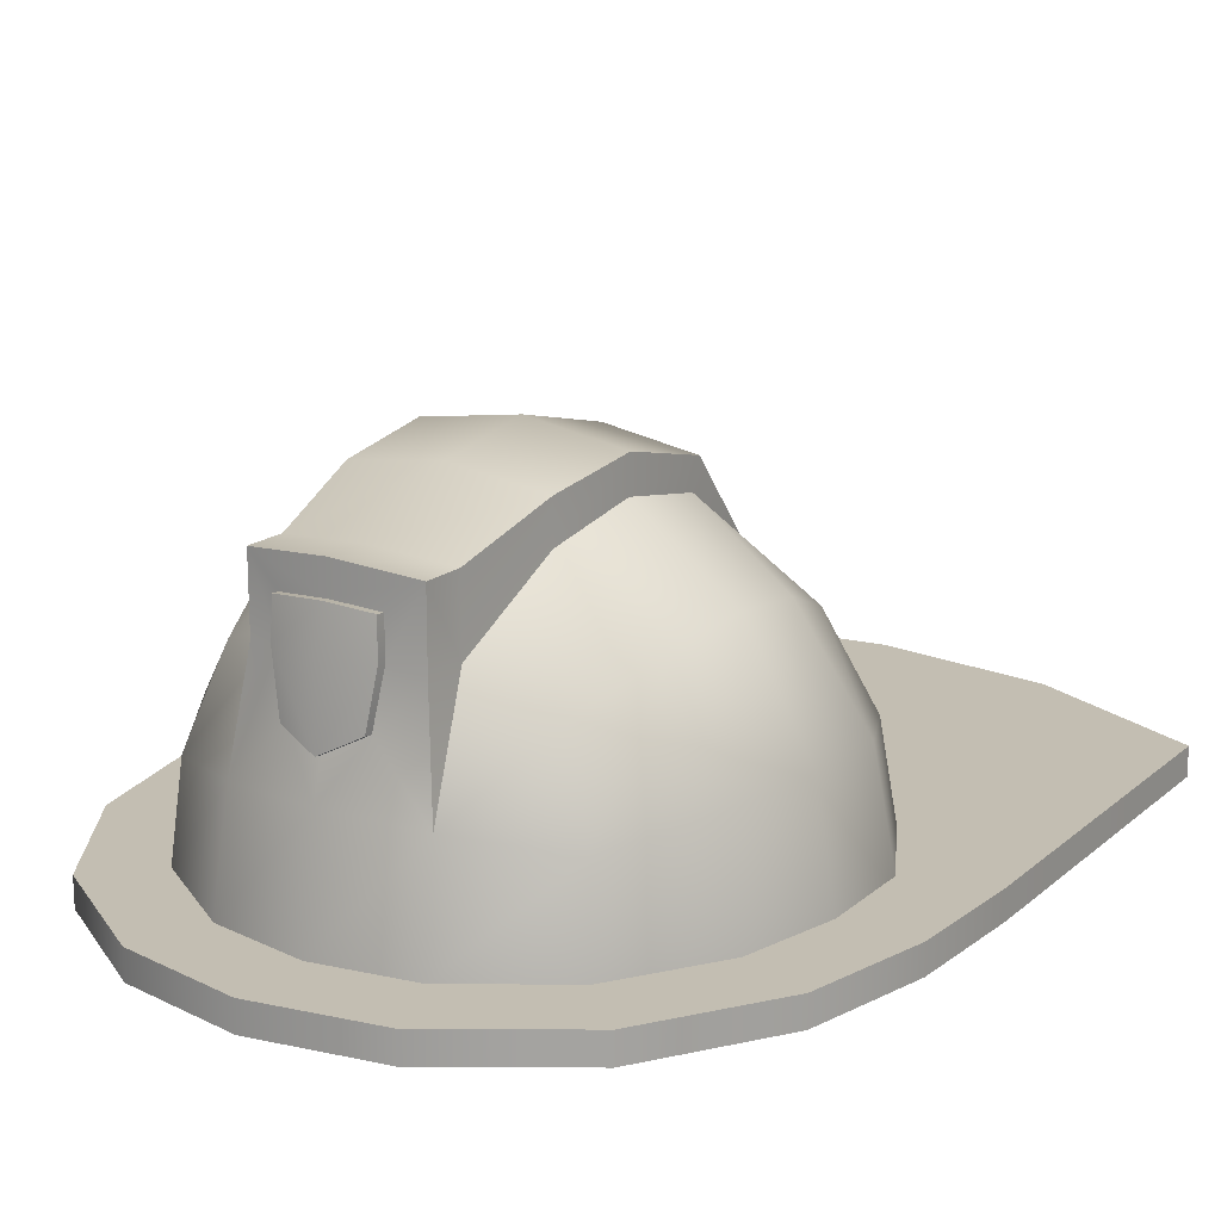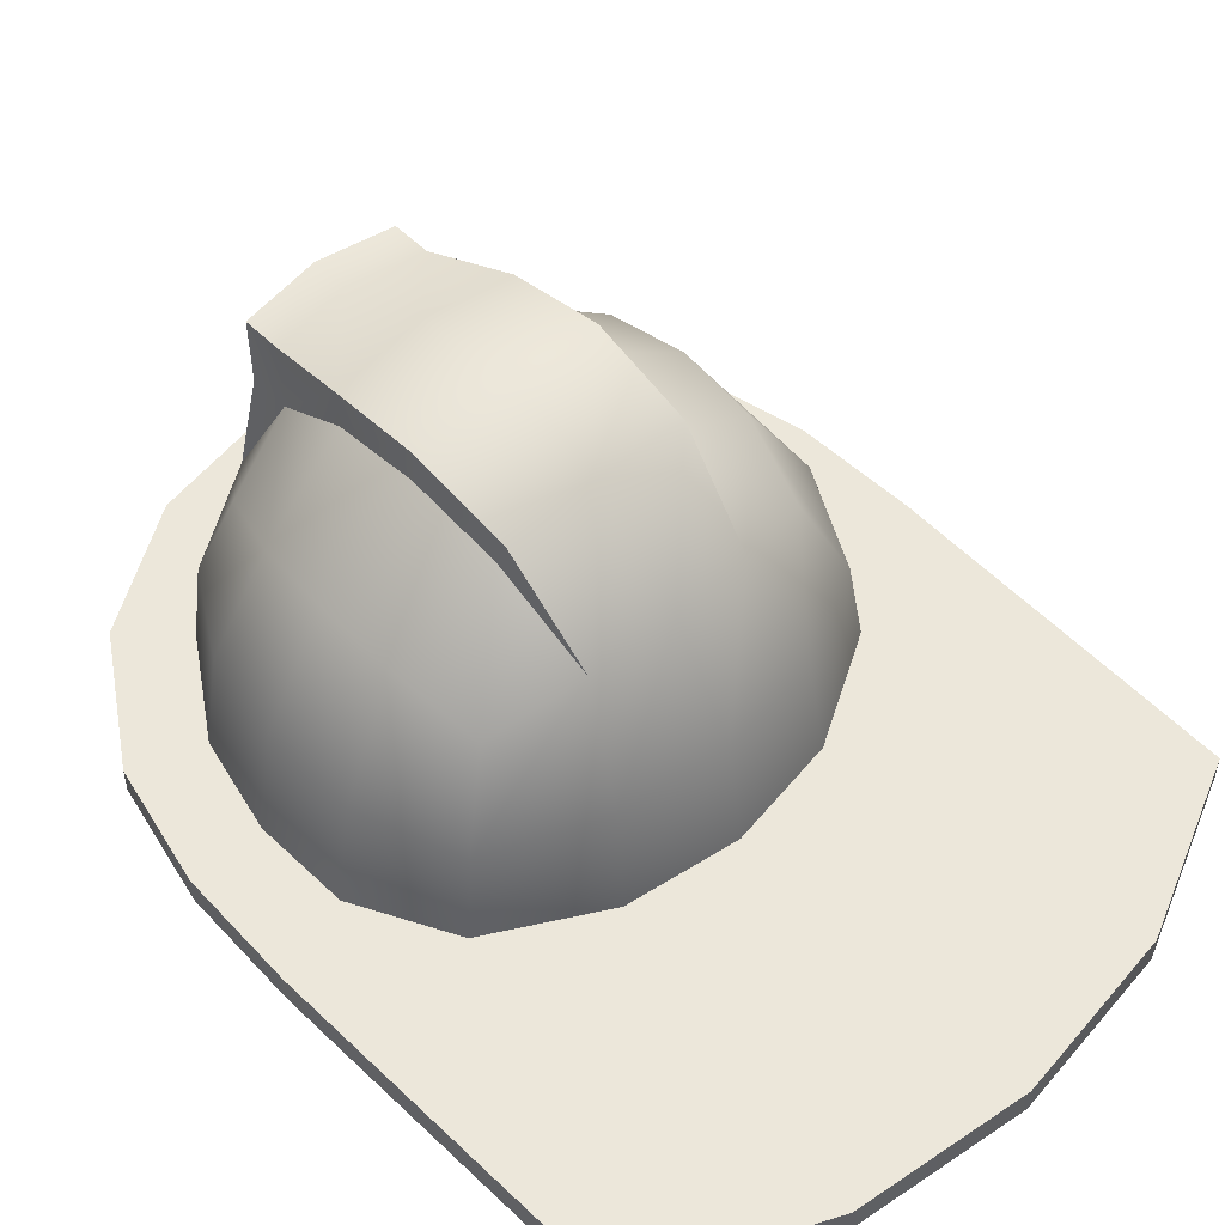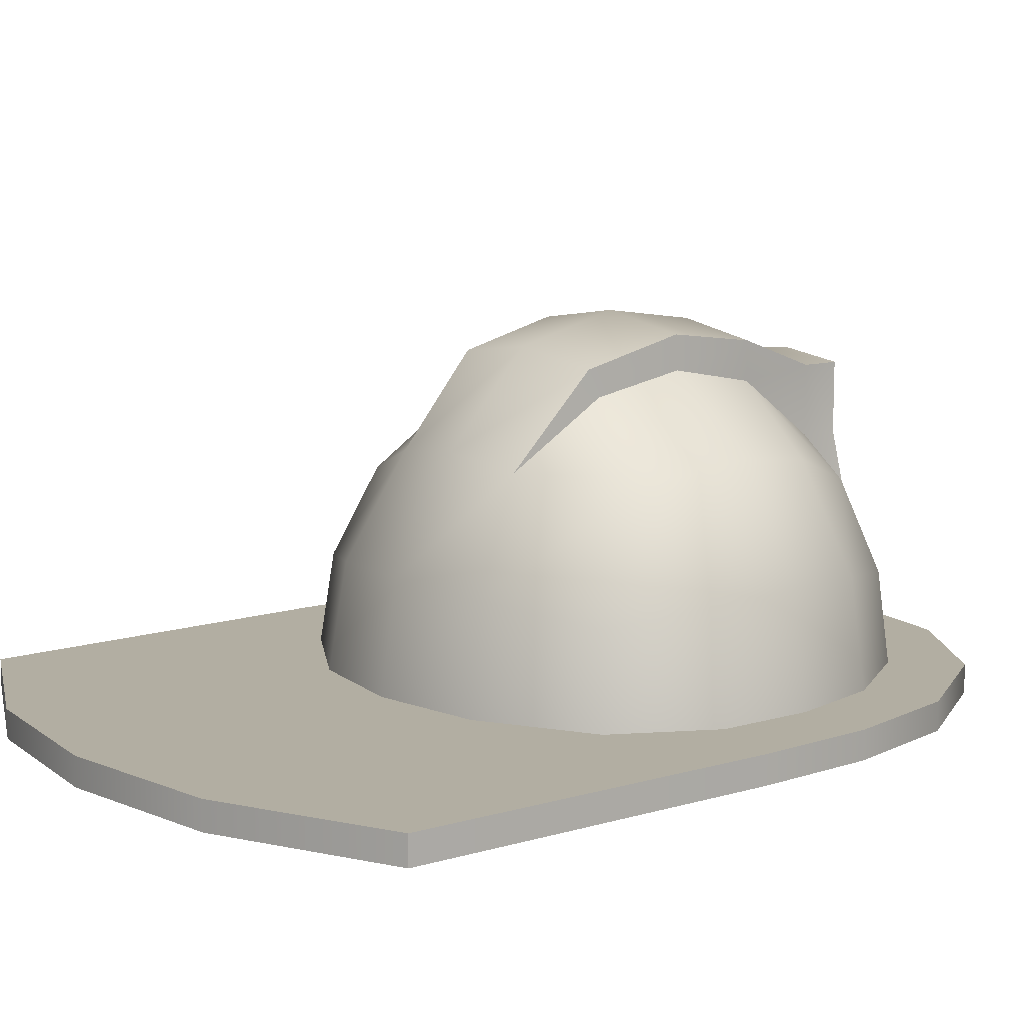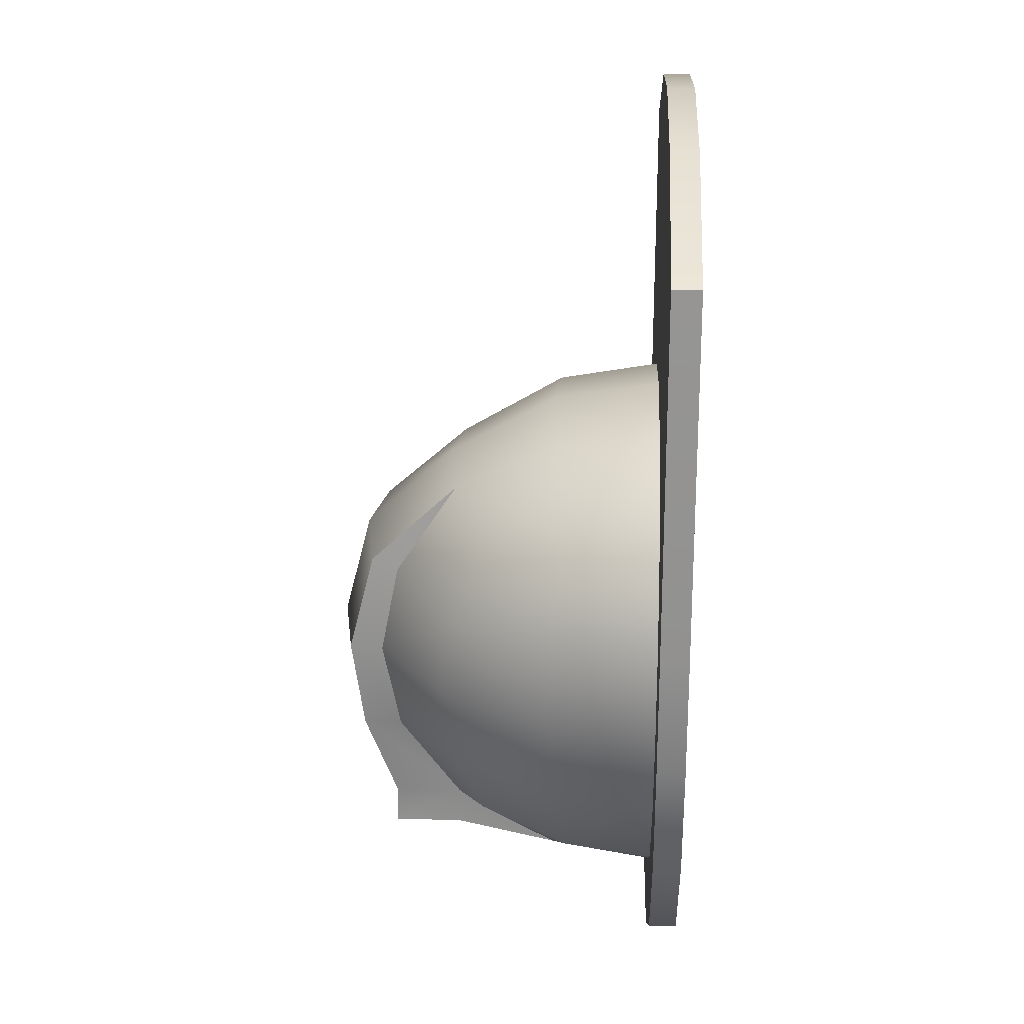
<metadata>
{"format":"obj","ext":"obj","renderer":"f3d","projection":"perspective","resolution":1024,"background":"white","views":[{"elev":17.4,"azim":33.5,"up":"+Z"},{"elev":52.1,"azim":136.9,"up":"+Z"},{"elev":10.7,"azim":-127.6,"up":"+Z"},{"elev":23.5,"azim":92.7,"up":"+Y"}]}
</metadata>
<code>
g m_FirefighterHat01
v 0.2642 0.1903 -0.0612
v 0.2488 0.1805 0.04525
v 0.1255 0.2454 0.06362
v 0.1343 0.2639 -0.0612
v -1.021e-05 0.2639 0.06917
v -1.021e-05 0.2848 -0.0612
v -0.1255 0.2454 0.06362
v -0.1343 0.2639 -0.0612
v -0.2488 0.1805 0.04525
v -0.2642 0.1903 -0.0612
v 0.0999 0.1805 0.1884
v 0.2025 0.1484 0.1517
v -1.021e-05 0.1903 0.1995
v -0.09992 0.1805 0.1884
v -0.2025 0.1484 0.1517
v 0.1108 0.07133 0.2625
v 0.2255 0.05525 0.1884
v 0.3016 0.07133 0.06362
v 0.3053 -0.03789 0.06917
v 0.3275 -0.03789 -0.0612
v 0.3018 -0.152 -0.0612
v 0.2833 -0.1471 0.06362
v 0.2281 -0.2661 -0.0612
v 0.2184 -0.2563 0.04525
v 0.3249 0.07618 -0.0612
v 0.2488 0.1805 0.04525
v 0.2642 0.1903 -0.0612
v 0.2184 -0.131 0.1884
v 0.1863 -0.2242 0.1517
v 0.2288 -0.03789 0.1995
v 0.1141 -0.03789 0.2837
v 0.1092 -0.1471 0.2625
v 0.09313 -0.2563 0.1884
v 0.1092 -0.3212 0.06362
v 0.2184 -0.2563 0.04525
v 0.1141 -0.3406 -0.0612
v 0.2281 -0.2661 -0.0612
v -1.021e-05 -0.3606 -0.0612
v -1.021e-05 -0.3406 0.06917
v -0.1141 -0.3406 -0.0612
v -0.1092 -0.3212 0.06362
v -0.2282 -0.2661 -0.0612
v -0.2185 -0.2563 0.04525
v -0.09315 -0.2563 0.1884
v -0.1863 -0.2242 0.1517
v -0.1092 -0.1471 0.2625
v -0.2185 -0.131 0.1884
v -0.2833 -0.1471 0.06362
v -0.3053 -0.03789 0.06917
v -0.3275 -0.03789 -0.0612
v -0.3249 0.07618 -0.0612
v -0.3016 0.07133 0.06362
v -0.2642 0.1903 -0.0612
v -0.2488 0.1805 0.04525
v -0.3018 -0.152 -0.0612
v -0.2185 -0.2563 0.04525
v -0.2282 -0.2661 -0.0612
v -0.2255 0.05525 0.1884
v -0.2288 -0.03789 0.1995
v -0.1108 0.07133 0.2625
v -0.1141 -0.03789 0.2837
v 0.09313 -0.2563 0.2706
v 0.09313 -0.303 0.2706
v -1.021e-05 -0.3127 0.2788
v -1.021e-05 -0.2661 0.2788
v 0.1092 -0.1471 0.3088
v -1.021e-05 -0.152 0.3245
v 0.114 -0.03556 0.3239
v -1.021e-05 -0.03546 0.3414
v 0.1094 0.085 0.2938
v -1.021e-05 0.09047 0.3088
v 0.0999 0.1805 0.1884
v -1.021e-05 0.1903 0.1995
v -0.1094 0.085 0.2938
v -0.09992 0.1805 0.1884
v -0.114 -0.03556 0.3239
v -0.1092 -0.1471 0.3088
v -0.09315 -0.2563 0.2706
v -0.09315 -0.303 0.2706
v -0.1343 0.2639 -0.0612
v -0.2041 0.6319 -0.0612
v -1.021e-05 0.6584 -0.0612
v -1.021e-05 0.2848 -0.0612
v 0.2041 0.6319 -0.0612
v 0.1343 0.2639 -0.0612
v 0.4083 0.5383 -0.0612
v 0.2642 0.1903 -0.0612
v 0.4192 0.1071 -0.0612
v 0.3249 0.07618 -0.0612
v 0.4149 -0.03789 -0.0612
v 0.3275 -0.03789 -0.0612
v 0.3836 -0.1829 -0.0612
v 0.3018 -0.152 -0.0612
v -0.2642 0.1903 -0.0612
v -0.4083 0.5383 -0.0612
v -0.3249 0.07618 -0.0612
v -0.4192 0.1071 -0.0612
v -0.3275 -0.03789 -0.0612
v -0.4149 -0.03789 -0.0612
v 0.29 -0.3279 -0.0612
v 0.2281 -0.2661 -0.0612
v 0.145 -0.4215 -0.0612
v 0.1141 -0.3406 -0.0612
v -1.021e-05 -0.448 -0.0612
v -1.021e-05 -0.3606 -0.0612
v -0.145 -0.4215 -0.0612
v -0.1141 -0.3406 -0.0612
v -0.29 -0.3279 -0.0612
v -0.2282 -0.2661 -0.0612
v -0.3836 -0.1829 -0.0612
v -0.3018 -0.152 -0.0612
v 0.1092 -0.1471 0.2625
v 0.1092 -0.1471 0.3088
v 0.114 -0.03556 0.3239
v 0.1141 -0.03789 0.2837
v 0.1094 0.085 0.2938
v 0.1108 0.07133 0.2625
v 0.0999 0.1805 0.1884
v 0.09313 -0.2563 0.1884
v 0.09313 -0.2563 0.2706
v 0.09313 -0.303 0.2706
v 0.09313 -0.303 0.1884
v 0.1092 -0.3212 0.06362
v -0.09315 -0.2563 0.2706
v -0.09315 -0.303 0.2706
v -0.09315 -0.303 0.1884
v -0.09315 -0.2563 0.1884
v -0.1092 -0.1471 0.2625
v -0.1092 -0.1471 0.3088
v -0.1141 -0.03789 0.2837
v -0.114 -0.03556 0.3239
v -0.1108 0.07133 0.2625
v -0.1094 0.085 0.2938
v -0.09992 0.1805 0.1884
v -0.1092 -0.3212 0.06362
v 0.2525 0.1791 -0.08879
v 0.1286 0.2477 -0.08793
v 0.1165 0.2198 0.05177
v 0.2293 0.1616 0.03362
v -1.021e-05 0.2369 0.05709
v -1.021e-05 0.2673 -0.08773
v -0.1165 0.2198 0.05177
v -0.1287 0.2477 -0.08793
v -0.2293 0.1616 0.03362
v -0.2525 0.1791 -0.08879
v 0.09174 0.1612 0.1655
v 0.1865 0.1323 0.131
v -1.021e-05 0.1698 0.176
v -0.09177 0.1612 0.1655
v -0.1865 0.1323 0.131
v -0.2525 0.1791 -0.08879
v -0.3089 0.072 -0.08851
v -0.2758 0.06414 0.05079
v -0.2293 0.1616 0.03362
v -0.2785 -0.03585 0.05654
v -0.31 -0.03633 -0.08764
v -0.258 -0.1369 0.05222
v -0.2858 -0.1454 -0.0878
v -0.1989 -0.2368 0.03517
v -0.216 -0.2539 -0.08794
v -0.2064 0.04785 0.1649
v -0.1865 0.1323 0.131
v -0.2087 -0.037 0.1757
v -0.199 -0.1221 0.166
v -0.1695 -0.2074 0.1325
v -0.216 -0.2539 -0.08794
v -0.1079 -0.3237 -0.08792
v -0.09935 -0.2957 0.05232
v -0.1989 -0.2368 0.03517
v -1.021e-05 -0.3126 0.05719
v -1.021e-05 -0.3433 -0.0879
v 0.09933 -0.2957 0.05232
v 0.1079 -0.3237 -0.08792
v 0.1989 -0.2368 0.03517
v 0.216 -0.2539 -0.08794
v -0.08434 -0.2368 0.1661
v -0.1695 -0.2074 0.1325
v -1.021e-05 -0.2455 0.1761
v 0.08432 -0.2368 0.1661
v 0.1695 -0.2074 0.1325
v 0.216 -0.2539 -0.08794
v 0.2857 -0.1454 -0.0878
v 0.258 -0.1369 0.05222
v 0.1989 -0.2368 0.03517
v 0.2785 -0.03585 0.05654
v 0.31 -0.03633 -0.08764
v 0.2758 0.06414 0.05079
v 0.3089 0.072 -0.08851
v 0.2293 0.1616 0.03362
v 0.2525 0.1791 -0.08879
v 0.199 -0.1221 0.166
v 0.1695 -0.2074 0.1325
v 0.2086 -0.037 0.1757
v 0.2064 0.04785 0.1649
v 0.1865 0.1323 0.131
v -0.1287 0.2477 -0.08793
v -1.021e-05 0.2673 -0.08773
v -1.021e-05 0.6584 -0.09438
v -0.2041 0.6319 -0.09438
v 0.2041 0.6319 -0.09438
v 0.1286 0.2477 -0.08793
v 0.4083 0.5383 -0.09438
v 0.2525 0.1791 -0.08879
v 0.4192 0.1071 -0.09438
v 0.3089 0.072 -0.08851
v 0.4149 -0.03789 -0.09438
v 0.31 -0.03633 -0.08764
v 0.3836 -0.1829 -0.09438
v 0.2857 -0.1454 -0.0878
v -0.2525 0.1791 -0.08879
v -0.4083 0.5383 -0.09438
v -0.3089 0.072 -0.08851
v -0.4192 0.1071 -0.09438
v -0.31 -0.03633 -0.08764
v -0.4149 -0.03789 -0.09438
v 0.29 -0.3279 -0.09438
v 0.216 -0.2539 -0.08794
v 0.145 -0.4215 -0.09438
v 0.1079 -0.3237 -0.08792
v -1.021e-05 -0.448 -0.09438
v -1.021e-05 -0.3433 -0.0879
v -0.145 -0.4215 -0.09438
v -0.1079 -0.3237 -0.08792
v -0.29 -0.3279 -0.09438
v -0.216 -0.2539 -0.08794
v -0.3836 -0.1829 -0.09438
v -0.2858 -0.1454 -0.0878
v 0.1865 0.1323 0.131
v 0.09174 0.1612 0.1655
v 0.1012 0.06179 0.2331
v 0.2064 0.04785 0.1649
v -1.021e-05 0.06576 0.2527
v -1.021e-05 0.1698 0.176
v -0.1013 0.06179 0.2331
v -0.09177 0.1612 0.1655
v -0.2064 0.04785 0.1649
v -0.1865 0.1323 0.131
v 0.1037 -0.03773 0.2527
v 0.2086 -0.037 0.1757
v -1.021e-05 -0.03788 0.2743
v -0.1037 -0.03773 0.2527
v -0.2087 -0.037 0.1757
v 0.09934 -0.1372 0.2334
v 0.199 -0.1221 0.166
v -1.021e-05 -0.1415 0.2528
v -0.09936 -0.1372 0.2334
v -0.199 -0.1221 0.166
v 0.08432 -0.2368 0.1661
v 0.1695 -0.2074 0.1325
v -1.021e-05 -0.2455 0.1761
v -0.08434 -0.2368 0.1661
v -0.1695 -0.2074 0.1325
v 0.4083 0.5383 -0.0612
v 0.4083 0.5383 -0.09438
v 0.4192 0.1071 -0.09438
v 0.4192 0.1071 -0.0612
v 0.4149 -0.03789 -0.09438
v 0.4149 -0.03789 -0.0612
v 0.3836 -0.1829 -0.09438
v 0.3836 -0.1829 -0.0612
v 0.29 -0.3279 -0.09438
v 0.29 -0.3279 -0.0612
v 0.145 -0.4215 -0.09438
v 0.145 -0.4215 -0.0612
v -1.021e-05 -0.448 -0.09438
v -1.021e-05 -0.448 -0.0612
v -0.145 -0.4215 -0.09438
v -0.145 -0.4215 -0.0612
v -0.29 -0.3279 -0.09438
v -0.29 -0.3279 -0.0612
v -0.3836 -0.1829 -0.09438
v -0.3836 -0.1829 -0.0612
v -0.4149 -0.03789 -0.09438
v -0.4149 -0.03789 -0.0612
v -0.4192 0.1071 -0.09438
v -0.4192 0.1071 -0.0612
v -0.4083 0.5383 -0.09438
v -0.4083 0.5383 -0.0612
v -0.4083 0.5383 -0.0612
v -0.4083 0.5383 -0.09438
v -0.2041 0.6319 -0.09438
v -0.2041 0.6319 -0.0612
v -1.021e-05 0.6584 -0.09438
v -1.021e-05 0.6584 -0.0612
v 0.2041 0.6319 -0.09438
v 0.2041 0.6319 -0.0612
v 0.4083 0.5383 -0.09438
v 0.4083 0.5383 -0.0612
v -0.1092 -0.3212 0.06362
v -0.09315 -0.303 0.1884
v -0.05944 -0.3065 0.1929
v -0.044 -0.3174 0.1296
v -0.09315 -0.303 0.2706
v -0.05668 -0.3068 0.2378
v -1.021e-05 -0.3127 0.2427
v -1.021e-05 -0.3127 0.2788
v 0.09313 -0.303 0.2706
v 0.05405 -0.3081 0.2391
v 0.05385 -0.3083 0.1943
v 0.09313 -0.303 0.1884
v -1.021e-05 -0.3406 0.06917
v -1.021e-05 -0.327 0.1114
v 0.04471 -0.3164 0.1349
v 0.1092 -0.3212 0.06362
v -0.044 -0.3174 0.1296
v -0.04407 -0.3265 0.1305
v -8.193e-05 -0.3361 0.1124
v -1.021e-05 -0.327 0.1114
v -8.193e-05 -0.3327 0.1974
v -8.193e-05 -0.3219 0.2436
v 0.05398 -0.3172 0.24
v 0.05377 -0.3182 0.1953
v -0.05952 -0.3165 0.1939
v -0.05675 -0.316 0.2388
v -8.193e-05 -0.3361 0.1124
v -0.04407 -0.3265 0.1305
v 0.04464 -0.3255 0.1358
v -1.021e-05 -0.327 0.1114
v -8.193e-05 -0.3361 0.1124
v 0.04464 -0.3255 0.1358
v 0.04471 -0.3164 0.1349
v -1.021e-05 -0.3127 0.2427
v -8.193e-05 -0.3219 0.2436
v -0.05675 -0.316 0.2388
v -0.05668 -0.3068 0.2378
v 0.05405 -0.3081 0.2391
v 0.05398 -0.3172 0.24
v 0.05385 -0.3083 0.1943
v 0.05377 -0.3182 0.1953
v 0.05398 -0.3172 0.24
v 0.05405 -0.3081 0.2391
v 0.04471 -0.3164 0.1349
v 0.04464 -0.3255 0.1358
v -0.05668 -0.3068 0.2378
v -0.05675 -0.316 0.2388
v -0.05952 -0.3165 0.1939
v -0.05944 -0.3065 0.1929
v -0.04407 -0.3265 0.1305
v -0.044 -0.3174 0.1296
g m_FirefighterHat01_0
f 3 2 1
f 4 3 1
f 5 3 4
f 6 5 4
f 7 5 6
f 8 7 6
f 9 7 8
f 10 9 8
f 3 11 2
f 11 12 2
f 13 11 3
f 5 13 3
f 14 13 5
f 7 14 5
f 15 14 7
f 9 15 7
f 11 16 12
f 16 17 12
f 12 17 18
f 18 17 19
f 18 19 20
f 20 19 21
f 19 22 21
f 21 22 23
f 22 24 23
f 25 18 20
f 26 18 25
f 26 12 18
f 27 26 25
f 22 28 24
f 28 29 24
f 30 28 22
f 19 30 22
f 17 30 19
f 31 30 17
f 16 31 17
f 32 28 30
f 31 32 30
f 33 29 28
f 32 33 28
f 29 33 34
f 35 29 34
f 35 34 36
f 37 35 36
f 36 34 38
f 34 39 38
f 38 39 40
f 39 41 40
f 40 41 42
f 41 43 42
f 41 44 43
f 44 45 43
f 45 44 46
f 47 45 46
f 45 47 48
f 48 47 49
f 48 49 50
f 50 49 51
f 49 52 51
f 51 52 53
f 52 54 53
f 55 48 50
f 56 48 55
f 56 45 48
f 57 56 55
f 52 58 54
f 58 15 54
f 59 58 52
f 49 59 52
f 47 59 49
f 15 58 14
f 58 60 14
f 58 59 60
f 59 61 60
f 59 47 61
f 47 46 61
f 64 63 62
f 65 64 62
f 65 62 66
f 67 65 66
f 67 66 68
f 69 67 68
f 69 68 70
f 71 69 70
f 71 70 72
f 73 71 72
f 74 71 73
f 75 74 73
f 76 69 71
f 74 76 71
f 77 67 69
f 76 77 69
f 78 65 67
f 77 78 67
f 79 64 65
f 78 79 65
f 82 81 80
f 83 82 80
f 84 82 83
f 85 84 83
f 86 84 85
f 87 86 85
f 88 86 87
f 89 88 87
f 90 88 89
f 91 90 89
f 92 90 91
f 93 92 91
f 80 81 94
f 81 95 94
f 94 95 96
f 95 97 96
f 96 97 98
f 97 99 98
f 100 92 93
f 101 100 93
f 102 100 101
f 103 102 101
f 104 102 103
f 105 104 103
f 106 104 105
f 107 106 105
f 108 106 107
f 109 108 107
f 110 108 109
f 111 110 109
f 99 110 111
f 98 99 111
f 114 113 112
f 115 114 112
f 116 114 115
f 117 116 115
f 118 116 117
f 112 113 119
f 113 120 119
f 120 121 119
f 121 122 119
f 119 122 123
f 126 125 124
f 127 126 124
f 127 124 128
f 124 129 128
f 128 129 130
f 129 131 130
f 130 131 132
f 131 133 132
f 132 133 134
f 135 126 127
f 138 137 136
f 139 138 136
f 138 140 137
f 140 141 137
f 140 142 141
f 142 143 141
f 142 144 143
f 144 145 143
f 146 138 139
f 147 146 139
f 148 140 138
f 146 148 138
f 149 142 140
f 148 149 140
f 150 144 142
f 149 150 142
f 153 152 151
f 154 153 151
f 153 155 152
f 155 156 152
f 155 157 156
f 157 158 156
f 157 159 158
f 159 160 158
f 161 153 154
f 162 161 154
f 163 155 153
f 161 163 153
f 164 157 155
f 163 164 155
f 165 159 157
f 164 165 157
f 168 167 166
f 169 168 166
f 168 170 167
f 170 171 167
f 170 172 171
f 172 173 171
f 172 174 173
f 174 175 173
f 176 168 169
f 177 176 169
f 178 170 168
f 176 178 168
f 179 172 170
f 178 179 170
f 180 174 172
f 179 180 172
f 183 182 181
f 184 183 181
f 183 185 182
f 185 186 182
f 185 187 186
f 187 188 186
f 187 189 188
f 189 190 188
f 191 183 184
f 192 191 184
f 193 185 183
f 191 193 183
f 194 187 185
f 193 194 185
f 195 189 187
f 194 195 187
f 198 197 196
f 199 198 196
f 198 200 197
f 200 201 197
f 200 202 201
f 202 203 201
f 202 204 203
f 204 205 203
f 204 206 205
f 206 207 205
f 206 208 207
f 208 209 207
f 199 196 210
f 211 199 210
f 211 210 212
f 213 211 212
f 213 212 214
f 215 213 214
f 208 216 209
f 216 217 209
f 216 218 217
f 218 219 217
f 218 220 219
f 220 221 219
f 220 222 221
f 222 223 221
f 222 224 223
f 224 225 223
f 224 226 225
f 226 227 225
f 215 214 227
f 226 215 227
f 230 229 228
f 231 230 228
f 230 232 229
f 232 233 229
f 232 234 233
f 234 235 233
f 234 236 235
f 236 237 235
f 238 230 231
f 239 238 231
f 240 232 230
f 238 240 230
f 241 234 232
f 240 241 232
f 242 236 234
f 241 242 234
f 243 238 239
f 244 243 239
f 245 240 238
f 243 245 238
f 246 241 240
f 245 246 240
f 247 242 241
f 246 247 241
f 248 243 244
f 249 248 244
f 250 245 243
f 248 250 243
f 251 246 245
f 250 251 245
f 252 247 246
f 251 252 246
f 255 254 253
f 256 255 253
f 257 255 256
f 258 257 256
f 259 257 258
f 260 259 258
f 261 259 260
f 262 261 260
f 263 261 262
f 264 263 262
f 265 263 264
f 266 265 264
f 267 265 266
f 268 267 266
f 269 267 268
f 270 269 268
f 271 269 270
f 272 271 270
f 273 271 272
f 274 273 272
f 275 273 274
f 276 275 274
f 277 275 276
f 278 277 276
f 281 280 279
f 282 281 279
f 283 281 282
f 284 283 282
f 285 283 284
f 286 285 284
f 287 285 286
f 288 287 286
f 291 290 289
f 292 291 289
f 293 290 291
f 291 294 293
f 294 295 293
f 295 296 293
f 297 296 295
f 297 295 298
f 297 298 299
f 299 300 297
f 289 301 292
f 301 302 292
f 303 302 301
f 300 299 303
f 304 303 301
f 304 300 303
f 307 306 305
f 308 307 305
f 311 310 309
f 312 311 309
f 313 309 310
f 314 313 310
f 315 309 313
f 312 309 315
f 316 315 313
f 317 312 315
f 320 319 318
f 321 320 318
f 324 323 322
f 325 324 322
f 322 323 326
f 323 327 326
f 330 329 328
f 331 330 328
f 328 329 332
f 329 333 332
f 336 335 334
f 337 336 334
f 338 336 337
f 339 338 337

</code>
